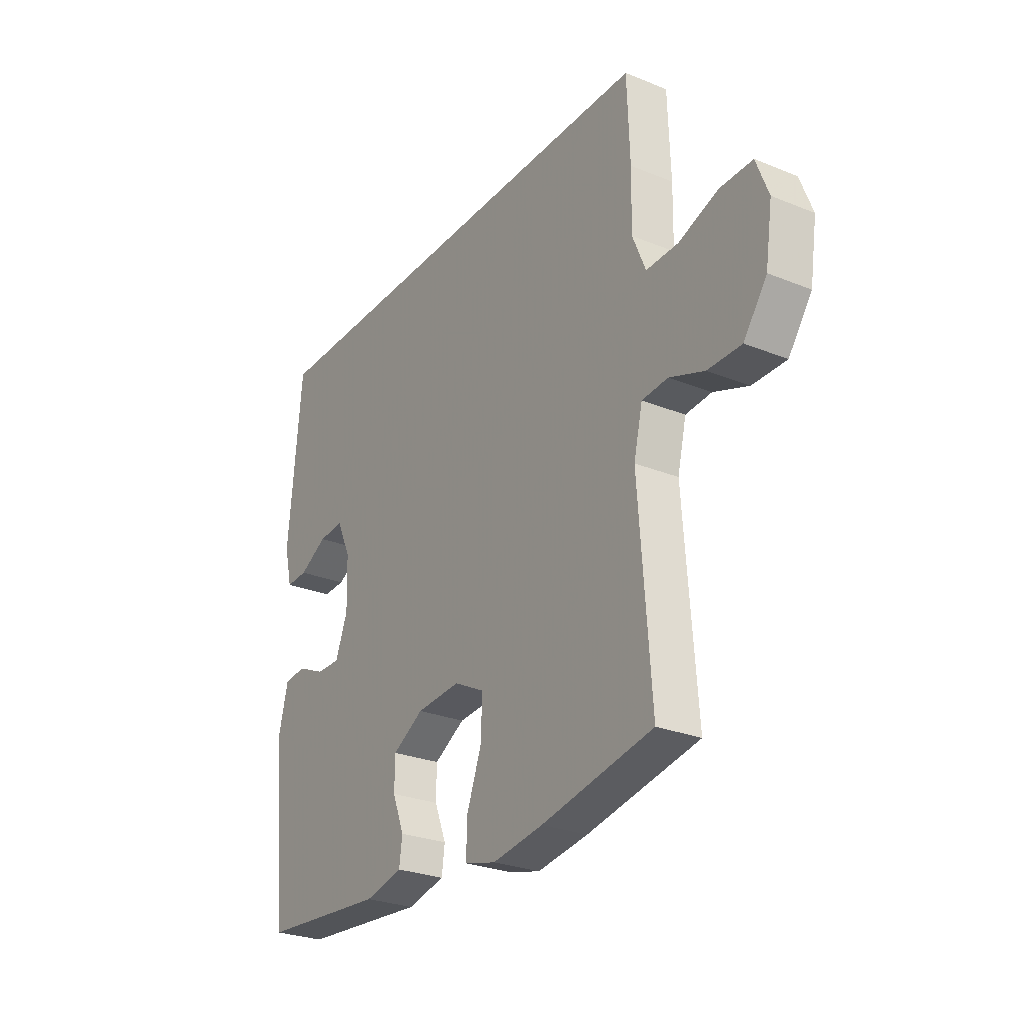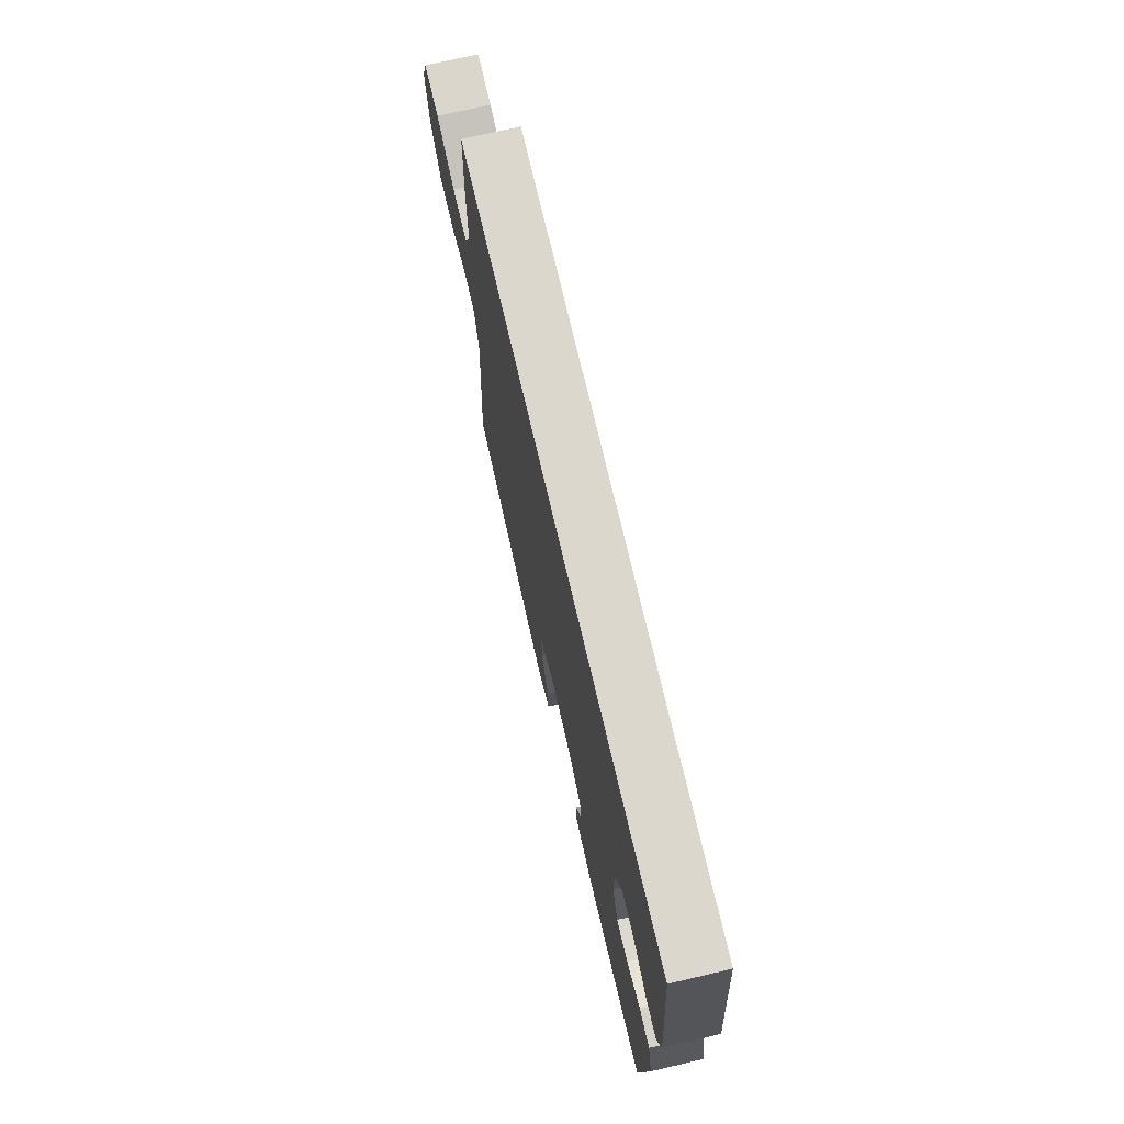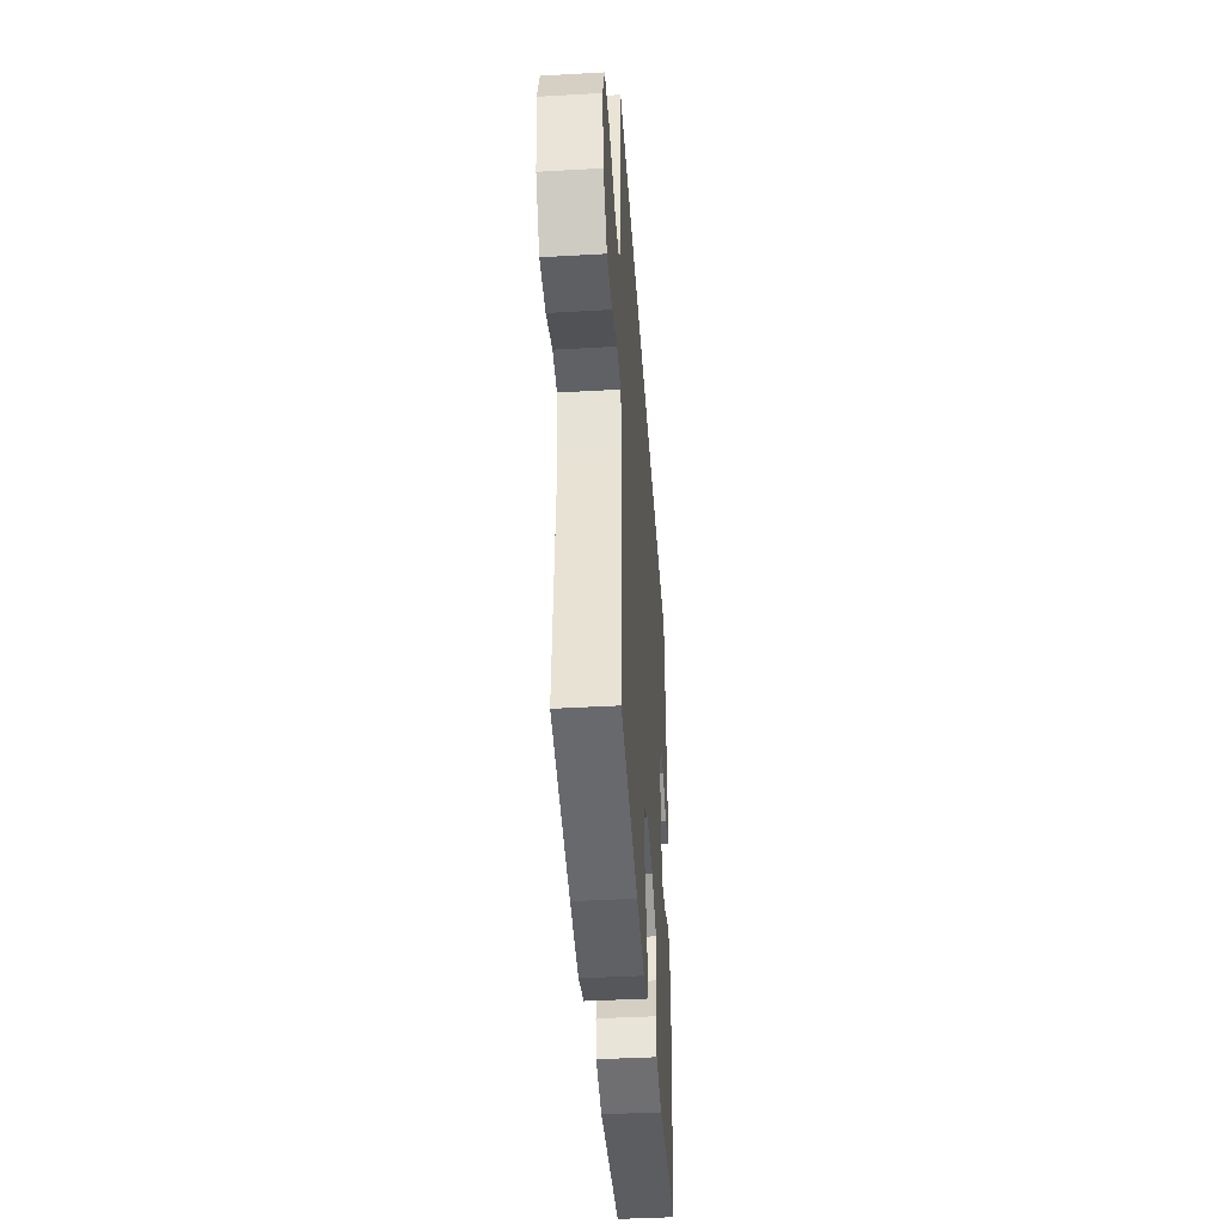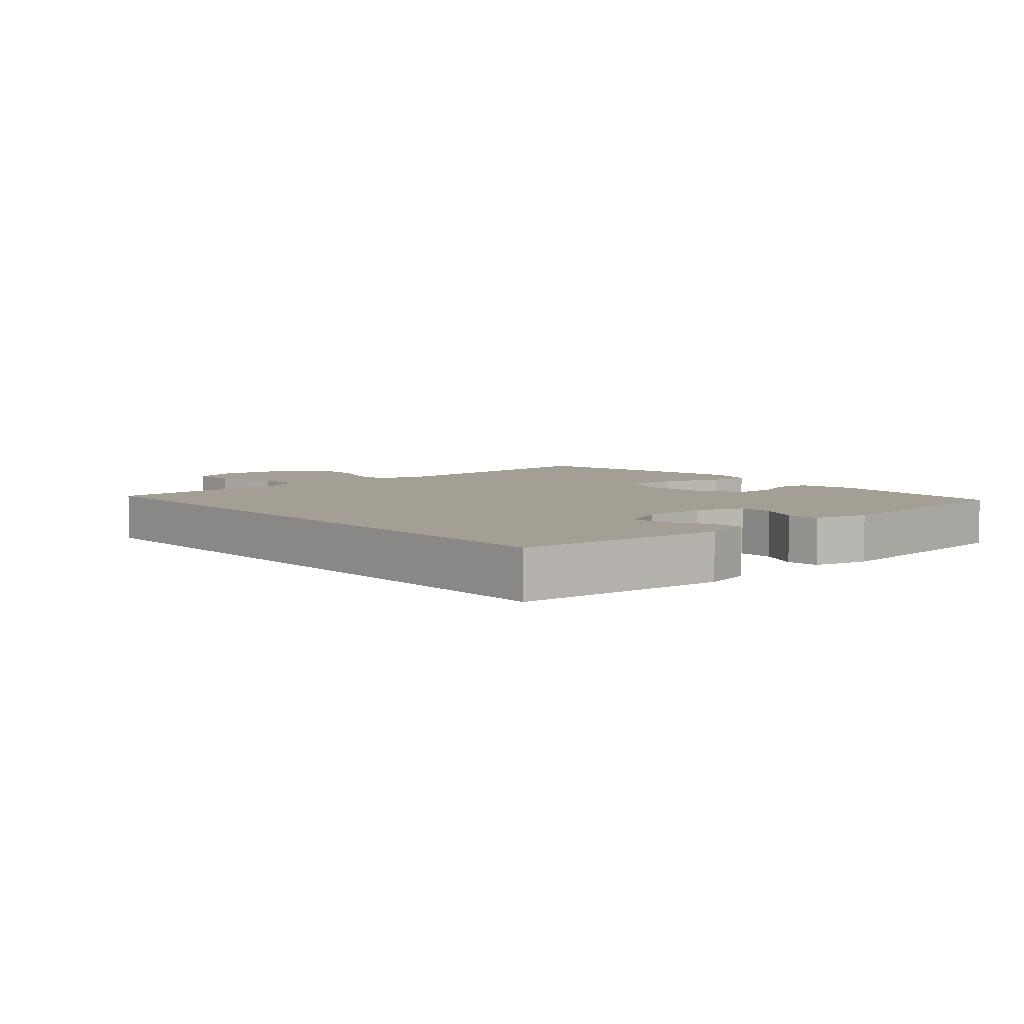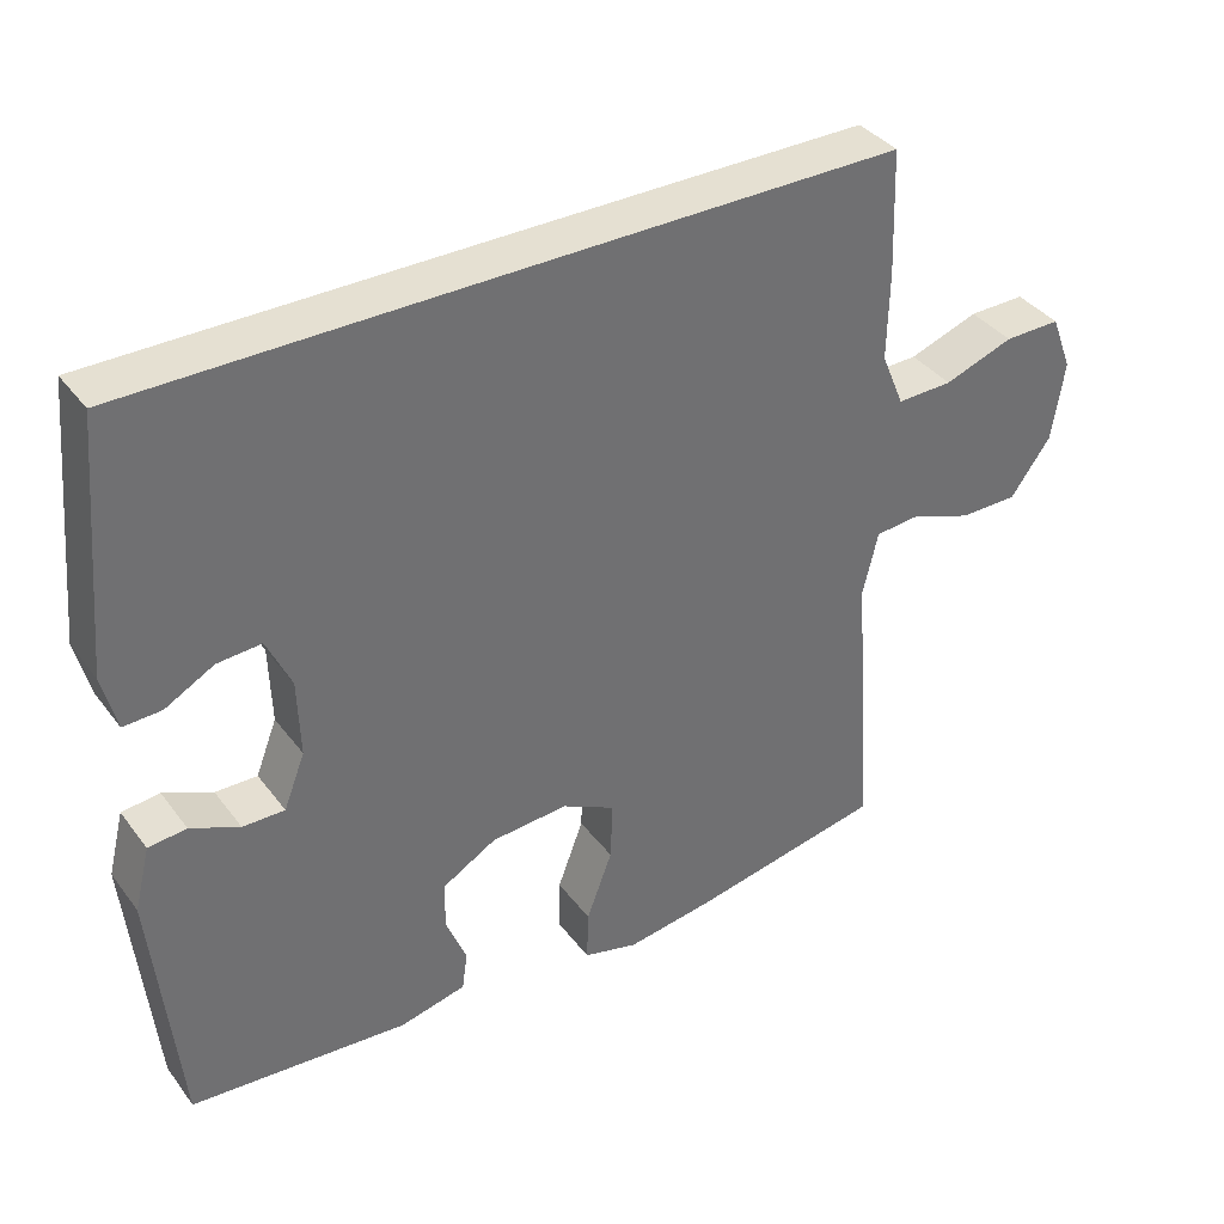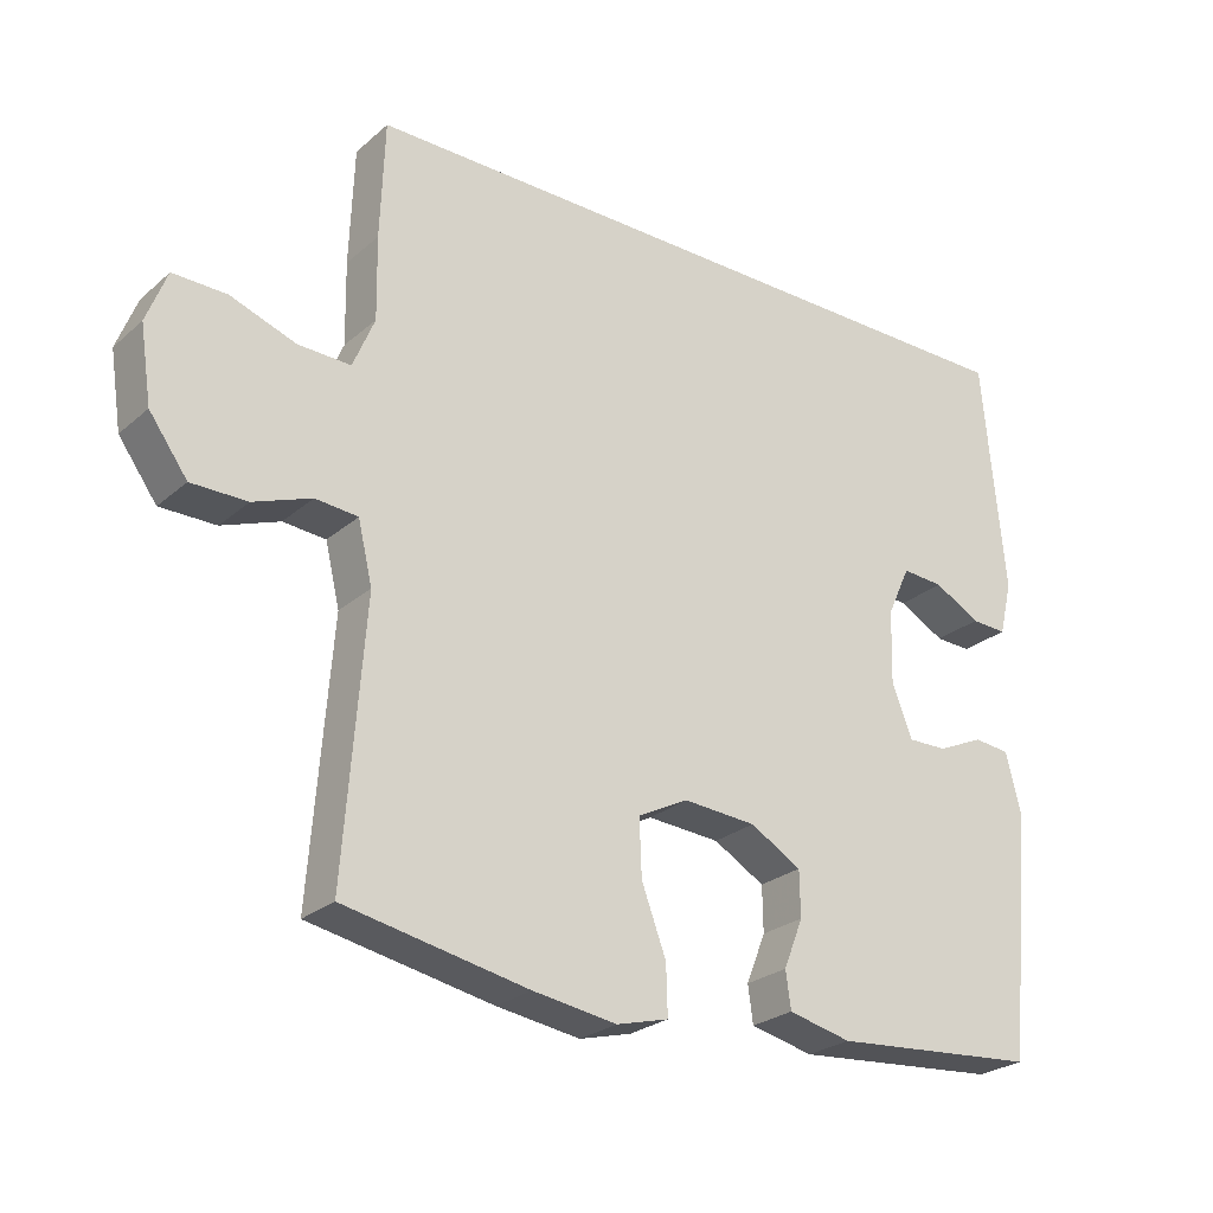
<metadata>
{"format":"obj","ext":"obj","renderer":"f3d","projection":"perspective","resolution":1024,"background":"white","views":[{"elev":-27.2,"azim":-122.1,"up":"+Z"},{"elev":72.8,"azim":76.9,"up":"+Z"},{"elev":-41.9,"azim":-86.1,"up":"+Z"},{"elev":5.6,"azim":48.7,"up":"+Y"},{"elev":37.6,"azim":147.5,"up":"+Z"},{"elev":-25.7,"azim":-36.7,"up":"+Z"}]}
</metadata>
<code>
v -0.477 0.07 0.5
v 0.51 0.07 0.5
v 0.54 0.07 0.174
v 0.522 0.07 0.1
v 0.472 0.07 0.102
v 0.408 0.07 0.137
v 0.35 0.07 0.141
v 0.318 0.07 0.071
v 0.315 0.07 -0.031
v 0.343 0.07 -0.103
v 0.398 0.07 -0.102
v 0.462 0.07 -0.073
v 0.512 0.07 -0.078
v 0.533 0.07 -0.162
v 0.5 0.07 -0.5
v 0.213 0.07 -0.524
v 0.126 0.07 -0.504
v 0.119 0.07 -0.453
v 0.146 0.07 -0.385
v 0.145 0.07 -0.322
v 0.074 0.07 -0.281
v -0.027 0.07 -0.274
v -0.097 0.07 -0.31
v -0.094 0.07 -0.388
v -0.06 0.07 -0.479
v -0.058 0.07 -0.547
v -0.13 0.07 -0.566
v -0.246 0.07 -0.549
v -0.5 0.07 -0.5
v -0.472 0.07 -0.126
v -0.492 0.07 -0.042
v -0.551 0.07 -0.037
v -0.631 0.07 -0.067
v -0.708 0.07 -0.067
v -0.761 0.07 0.006
v -0.777 0.07 0.111
v -0.749 0.07 0.184
v -0.675 0.07 0.183
v -0.584 0.07 0.151
v -0.511 0.07 0.149
v -0.481 0.07 0.221
v -0.483 0.07 0.336
v -0.477 0 0.5
v 0.51 0 0.5
v 0.54 0 0.174
v 0.522 0 0.1
v 0.472 0 0.102
v 0.408 0 0.137
v 0.35 0 0.141
v 0.318 0 0.071
v 0.315 0 -0.031
v 0.343 0 -0.103
v 0.398 0 -0.102
v 0.462 0 -0.073
v 0.512 0 -0.078
v 0.533 0 -0.162
v 0.5 0 -0.5
v 0.213 0 -0.524
v 0.126 0 -0.504
v 0.119 0 -0.453
v 0.146 0 -0.385
v 0.145 0 -0.322
v 0.074 0 -0.281
v -0.027 0 -0.274
v -0.097 0 -0.31
v -0.094 0 -0.388
v -0.06 0 -0.479
v -0.058 0 -0.547
v -0.13 0 -0.566
v -0.246 0 -0.549
v -0.5 0 -0.5
v -0.472 0 -0.126
v -0.492 0 -0.042
v -0.551 0 -0.037
v -0.631 0 -0.067
v -0.708 0 -0.067
v -0.761 0 0.006
v -0.777 0 0.111
v -0.749 0 0.184
v -0.675 0 0.183
v -0.584 0 0.151
v -0.511 0 0.149
v -0.481 0 0.221
v -0.483 0 0.336
f 1 2 3
f 42 1 3
f 41 42 3
f 40 41 3
f 37 38 39
f 36 37 39
f 35 36 39
f 34 35 39
f 33 34 39
f 32 33 39
f 31 32 39 40
f 30 31 40
f 28 29 30
f 27 28 30
f 26 27 30
f 25 26 30
f 24 25 30
f 23 24 30 40
f 22 23 40
f 21 22 40
f 20 21 40
f 17 18 19
f 16 17 19
f 15 16 19
f 14 15 19
f 13 14 19
f 12 13 19
f 11 12 19
f 10 11 19 20
f 9 10 20 40
f 3 4 5 6
f 3 6 7
f 40 3 7
f 8 9 40
f 7 8 40
f 45 44 43
f 45 43 84
f 45 84 83
f 45 83 82
f 81 80 79
f 81 79 78
f 81 78 77
f 81 77 76
f 81 76 75
f 81 75 74
f 82 81 74 73
f 82 73 72
f 72 71 70
f 72 70 69
f 72 69 68
f 72 68 67
f 72 67 66
f 82 72 66 65
f 82 65 64
f 82 64 63
f 82 63 62
f 61 60 59
f 61 59 58
f 61 58 57
f 61 57 56
f 61 56 55
f 61 55 54
f 61 54 53
f 62 61 53 52
f 82 62 52 51
f 48 47 46 45
f 49 48 45
f 49 45 82
f 82 51 50
f 82 50 49
f 1 43 44 2
f 2 44 45 3
f 3 45 46 4
f 4 46 47 5
f 5 47 48 6
f 6 48 49 7
f 7 49 50 8
f 8 50 51 9
f 9 51 52 10
f 10 52 53 11
f 11 53 54 12
f 12 54 55 13
f 13 55 56 14
f 14 56 57 15
f 15 57 58 16
f 16 58 59 17
f 17 59 60 18
f 18 60 61 19
f 19 61 62 20
f 20 62 63 21
f 21 63 64 22
f 22 64 65 23
f 23 65 66 24
f 24 66 67 25
f 25 67 68 26
f 26 68 69 27
f 27 69 70 28
f 28 70 71 29
f 29 71 72 30
f 30 72 73 31
f 31 73 74 32
f 32 74 75 33
f 33 75 76 34
f 34 76 77 35
f 35 77 78 36
f 36 78 79 37
f 37 79 80 38
f 38 80 81 39
f 39 81 82 40
f 40 82 83 41
f 41 83 84 42
f 42 84 43 1

</code>
